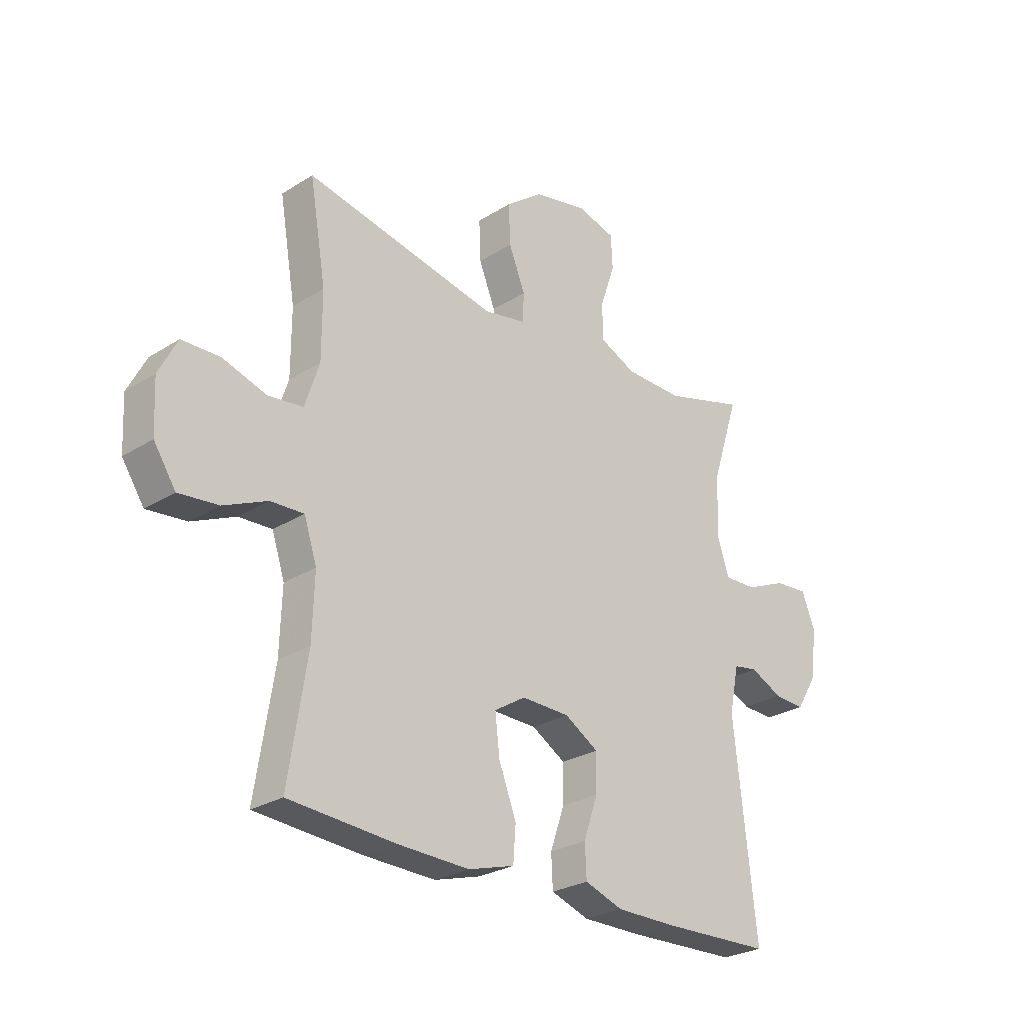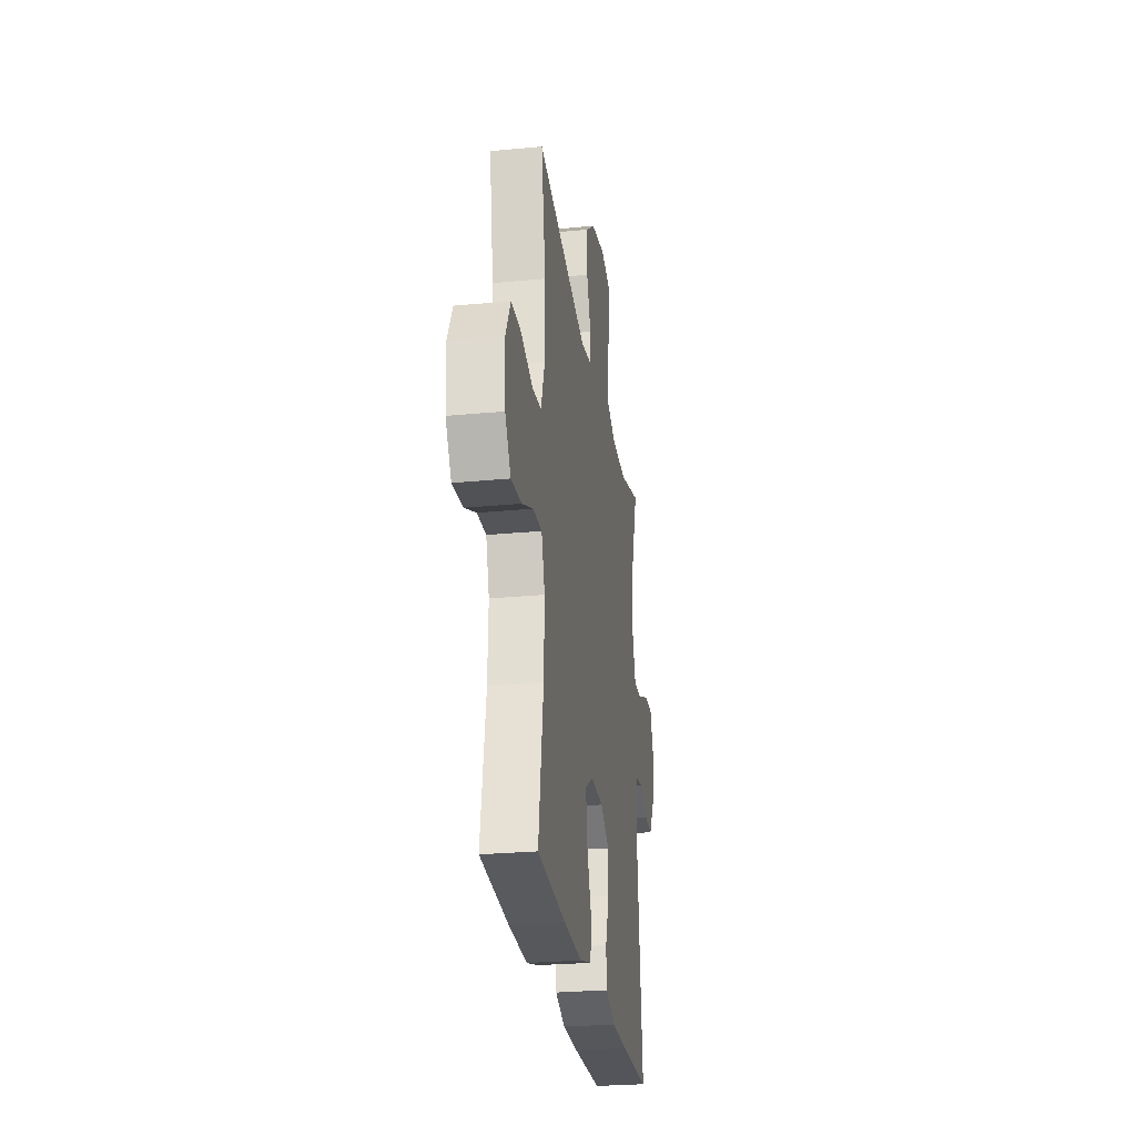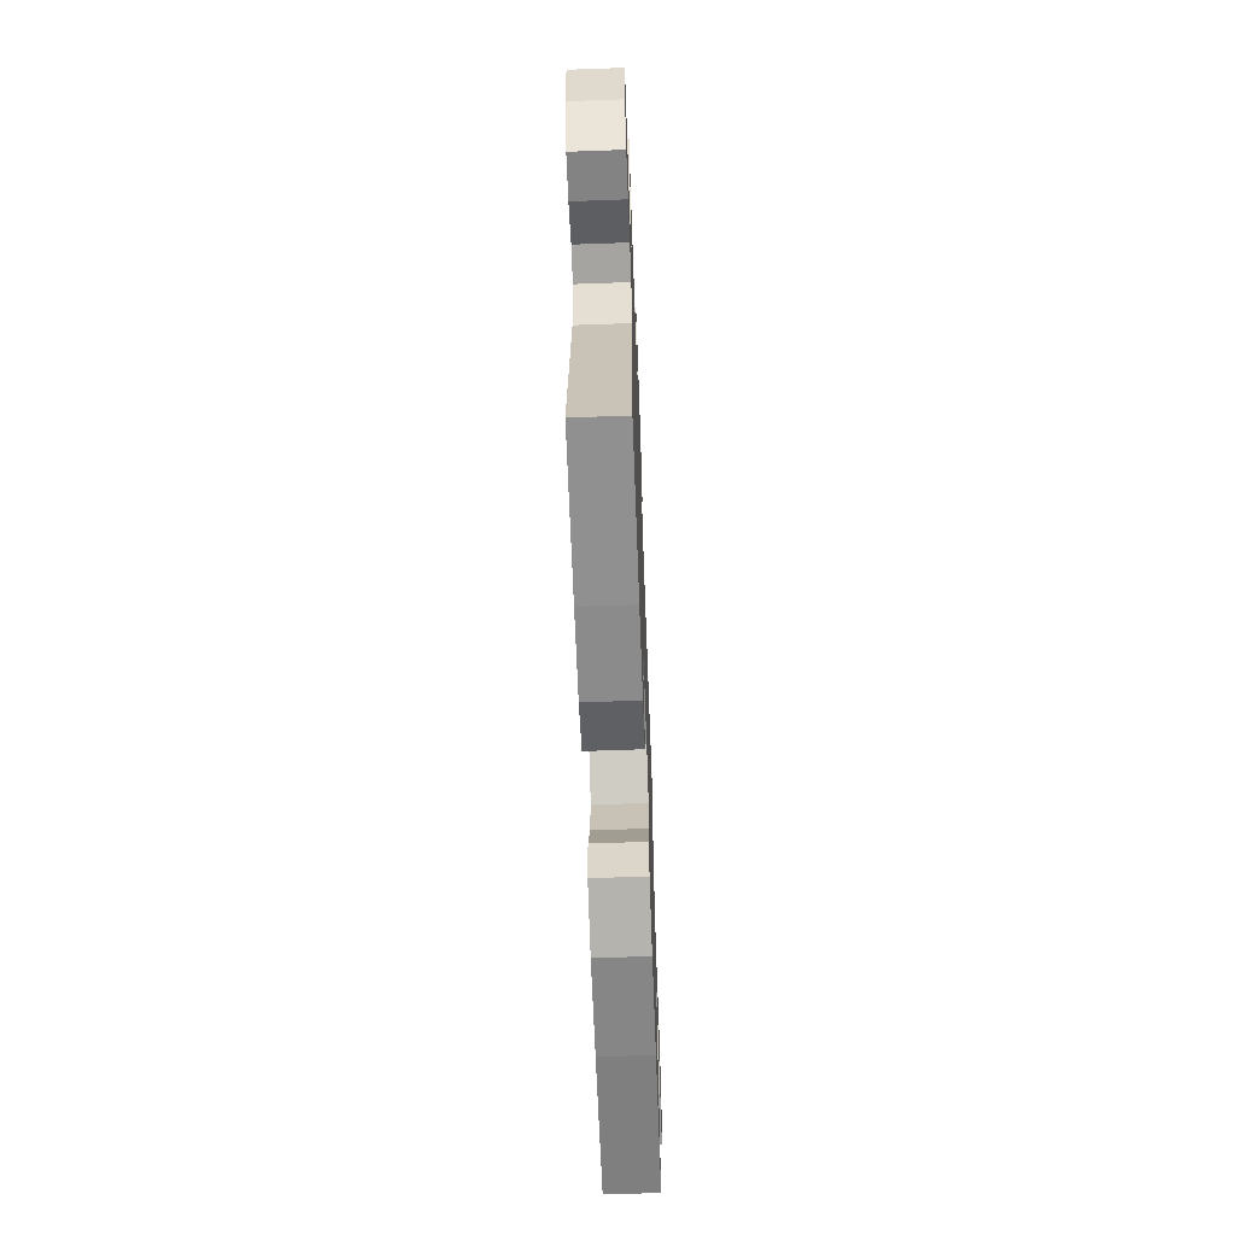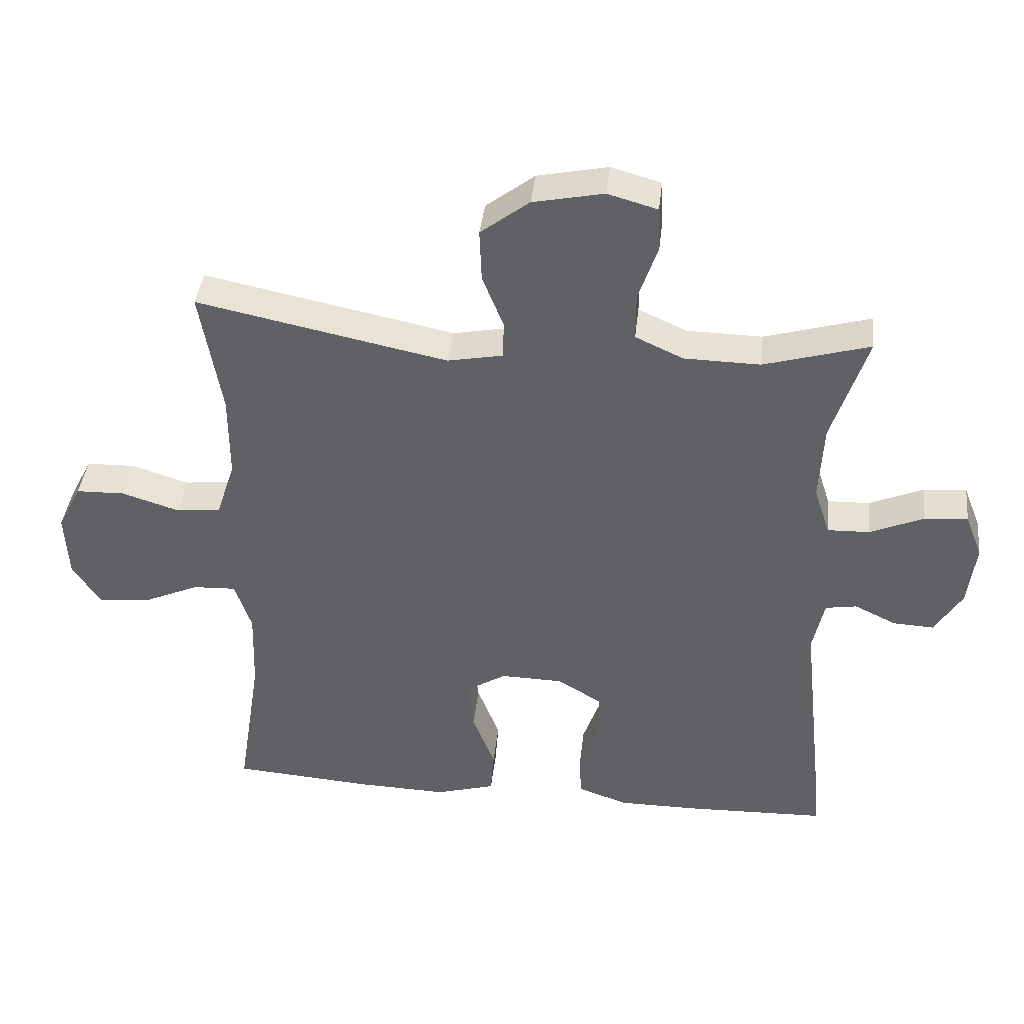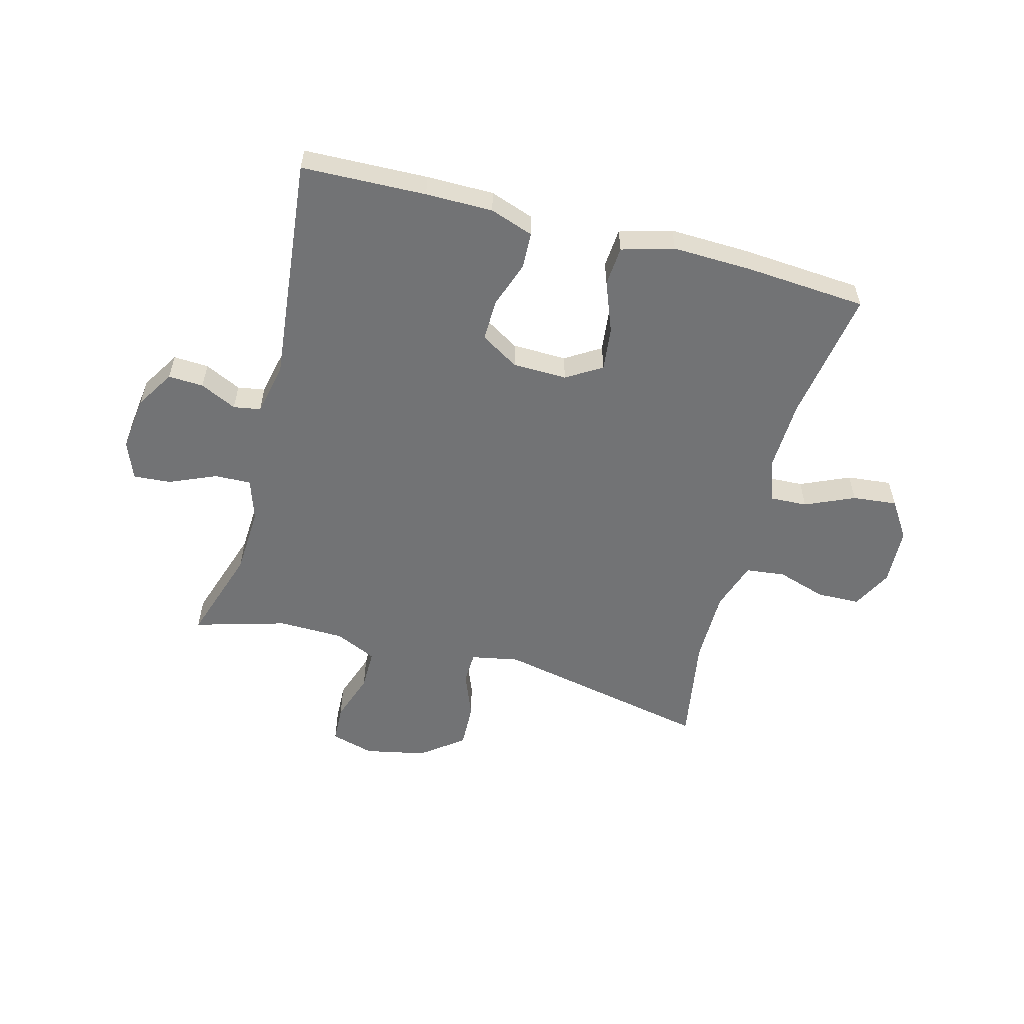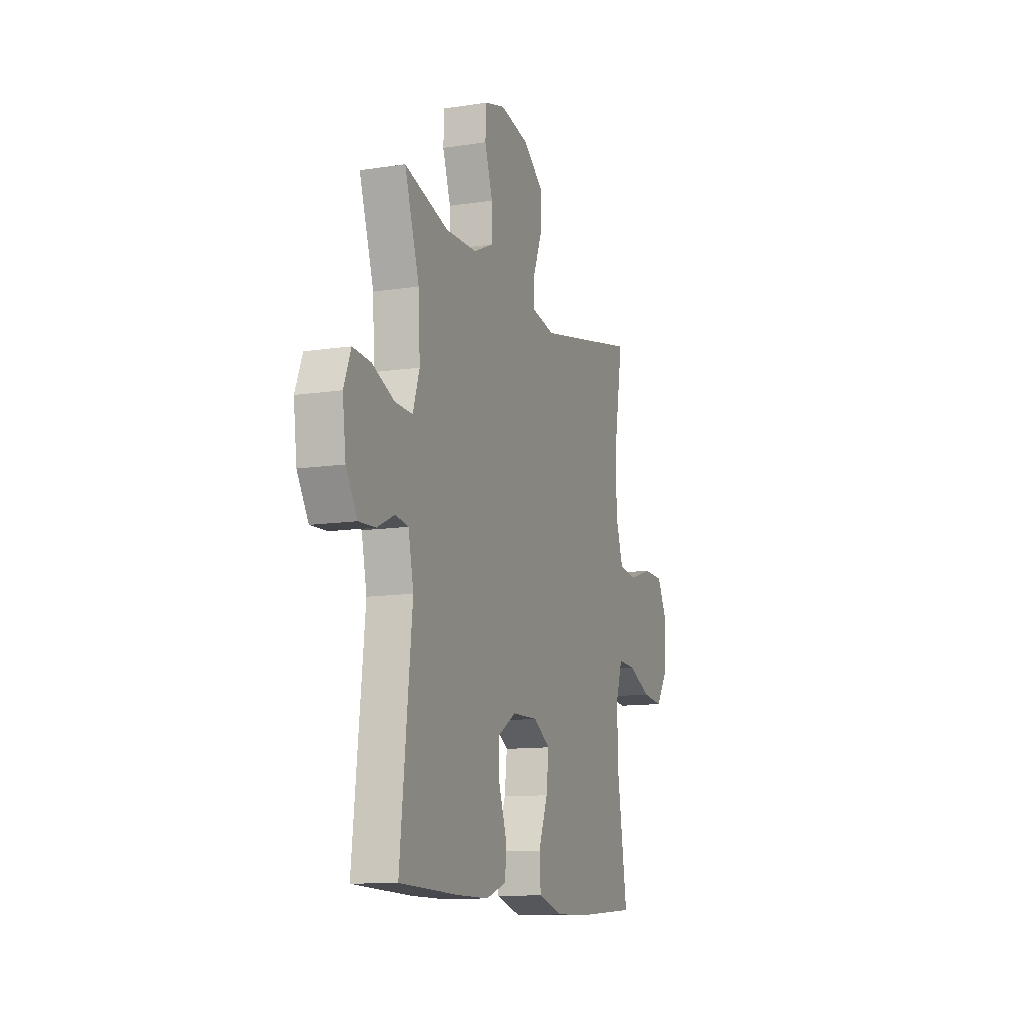
<metadata>
{"format":"obj","ext":"obj","renderer":"f3d","projection":"perspective","resolution":1024,"background":"white","views":[{"elev":-26.7,"azim":-45.5,"up":"+Z"},{"elev":-26.8,"azim":-81.5,"up":"+Z"},{"elev":-63.9,"azim":92.1,"up":"+Z"},{"elev":40.3,"azim":6.4,"up":"+Z"},{"elev":-55.8,"azim":165.0,"up":"+Y"},{"elev":-11.8,"azim":110.2,"up":"+Z"}]}
</metadata>
<code>
v -0.5 0.07 0.5
v -0.123 0.07 0.423
v -0.04 0.07 0.439
v -0.038 0.07 0.495
v -0.07 0.07 0.575
v -0.073 0.07 0.654
v 0 0.07 0.71
v 0.106 0.07 0.732
v 0.181 0.07 0.711
v 0.184 0.07 0.645
v 0.155 0.07 0.56
v 0.155 0.07 0.489
v 0.227 0.07 0.456
v 0.341 0.07 0.454
v 0.5 0.07 0.5
v 0.447 0.07 0.336
v 0.441 0.07 0.219
v 0.465 0.07 0.146
v 0.528 0.07 0.148
v 0.609 0.07 0.183
v 0.674 0.07 0.188
v 0.7 0.07 0.122
v 0.688 0.07 0.026
v 0.647 0.07 -0.041
v 0.586 0.07 -0.038
v 0.523 0.07 -0.008
v 0.476 0.07 -0.016
v 0.457 0.07 -0.106
v 0.5 0.07 -0.5
v 0.285 0.07 -0.507
v 0.169 0.07 -0.507
v 0.094 0.07 -0.481
v 0.091 0.07 -0.418
v 0.119 0.07 -0.337
v 0.12 0.07 -0.265
v 0.054 0.07 -0.225
v -0.04 0.07 -0.223
v -0.101 0.07 -0.261
v -0.092 0.07 -0.337
v -0.058 0.07 -0.425
v -0.063 0.07 -0.493
v -0.153 0.07 -0.519
v -0.291 0.07 -0.515
v -0.5 0.07 -0.5
v -0.464 0.07 -0.269
v -0.46 0.07 -0.148
v -0.485 0.07 -0.072
v -0.55 0.07 -0.075
v -0.635 0.07 -0.113
v -0.712 0.07 -0.121
v -0.755 0.07 -0.056
v -0.76 0.07 0.044
v -0.724 0.07 0.114
v -0.65 0.07 0.116
v -0.564 0.07 0.089
v -0.496 0.07 0.097
v -0.468 0.07 0.183
v -0.468 0.07 0.311
v -0.5 0 0.5
v -0.123 0 0.423
v -0.04 0 0.439
v -0.038 0 0.495
v -0.07 0 0.575
v -0.073 0 0.654
v 0 0 0.71
v 0.106 0 0.732
v 0.181 0 0.711
v 0.184 0 0.645
v 0.155 0 0.56
v 0.155 0 0.489
v 0.227 0 0.456
v 0.341 0 0.454
v 0.5 0 0.5
v 0.447 0 0.336
v 0.441 0 0.219
v 0.465 0 0.146
v 0.528 0 0.148
v 0.609 0 0.183
v 0.674 0 0.188
v 0.7 0 0.122
v 0.688 0 0.026
v 0.647 0 -0.041
v 0.586 0 -0.038
v 0.523 0 -0.008
v 0.476 0 -0.016
v 0.457 0 -0.106
v 0.5 0 -0.5
v 0.285 0 -0.507
v 0.169 0 -0.507
v 0.094 0 -0.481
v 0.091 0 -0.418
v 0.119 0 -0.337
v 0.12 0 -0.265
v 0.054 0 -0.225
v -0.04 0 -0.223
v -0.101 0 -0.261
v -0.092 0 -0.337
v -0.058 0 -0.425
v -0.063 0 -0.493
v -0.153 0 -0.519
v -0.291 0 -0.515
v -0.5 0 -0.5
v -0.464 0 -0.269
v -0.46 0 -0.148
v -0.485 0 -0.072
v -0.55 0 -0.075
v -0.635 0 -0.113
v -0.712 0 -0.121
v -0.755 0 -0.056
v -0.76 0 0.044
v -0.724 0 0.114
v -0.65 0 0.116
v -0.564 0 0.089
v -0.496 0 0.097
v -0.468 0 0.183
v -0.468 0 0.311
f 52 53 54 55
f 52 55 56
f 51 52 56
f 48 49 50 51
f 47 48 51 56
f 46 47 56 57
f 42 43 44 45
f 42 45 46
f 39 40 41 42
f 38 39 42 46
f 37 38 46 57
f 31 32 33 34
f 31 34 35
f 28 29 30 31
f 27 28 31 35
f 23 24 25 26
f 23 26 27
f 22 23 27
f 19 20 21 22
f 18 19 22 27
f 17 18 27 35
f 14 15 16
f 13 14 16 17
f 12 13 17 35
f 8 9 10 11
f 4 5 6 7
f 3 4 7 8
f 58 1 2
f 58 2 3
f 36 37 57 58
f 36 58 3
f 11 12 35 36
f 3 8 11 36
f 113 112 111 110
f 114 113 110
f 114 110 109
f 109 108 107 106
f 114 109 106 105
f 115 114 105 104
f 103 102 101 100
f 104 103 100
f 100 99 98 97
f 104 100 97 96
f 115 104 96 95
f 92 91 90 89
f 93 92 89
f 89 88 87 86
f 93 89 86 85
f 84 83 82 81
f 85 84 81
f 85 81 80
f 80 79 78 77
f 85 80 77 76
f 93 85 76 75
f 74 73 72
f 75 74 72 71
f 93 75 71 70
f 69 68 67 66
f 65 64 63 62
f 66 65 62 61
f 60 59 116
f 61 60 116
f 116 115 95 94
f 61 116 94
f 94 93 70 69
f 94 69 66 61
f 1 59 60 2
f 2 60 61 3
f 3 61 62 4
f 4 62 63 5
f 5 63 64 6
f 6 64 65 7
f 7 65 66 8
f 8 66 67 9
f 9 67 68 10
f 10 68 69 11
f 11 69 70 12
f 12 70 71 13
f 13 71 72 14
f 14 72 73 15
f 15 73 74 16
f 16 74 75 17
f 17 75 76 18
f 18 76 77 19
f 19 77 78 20
f 20 78 79 21
f 21 79 80 22
f 22 80 81 23
f 23 81 82 24
f 24 82 83 25
f 25 83 84 26
f 26 84 85 27
f 27 85 86 28
f 28 86 87 29
f 29 87 88 30
f 30 88 89 31
f 31 89 90 32
f 32 90 91 33
f 33 91 92 34
f 34 92 93 35
f 35 93 94 36
f 36 94 95 37
f 37 95 96 38
f 38 96 97 39
f 39 97 98 40
f 40 98 99 41
f 41 99 100 42
f 42 100 101 43
f 43 101 102 44
f 44 102 103 45
f 45 103 104 46
f 46 104 105 47
f 47 105 106 48
f 48 106 107 49
f 49 107 108 50
f 50 108 109 51
f 51 109 110 52
f 52 110 111 53
f 53 111 112 54
f 54 112 113 55
f 55 113 114 56
f 56 114 115 57
f 57 115 116 58
f 58 116 59 1

</code>
